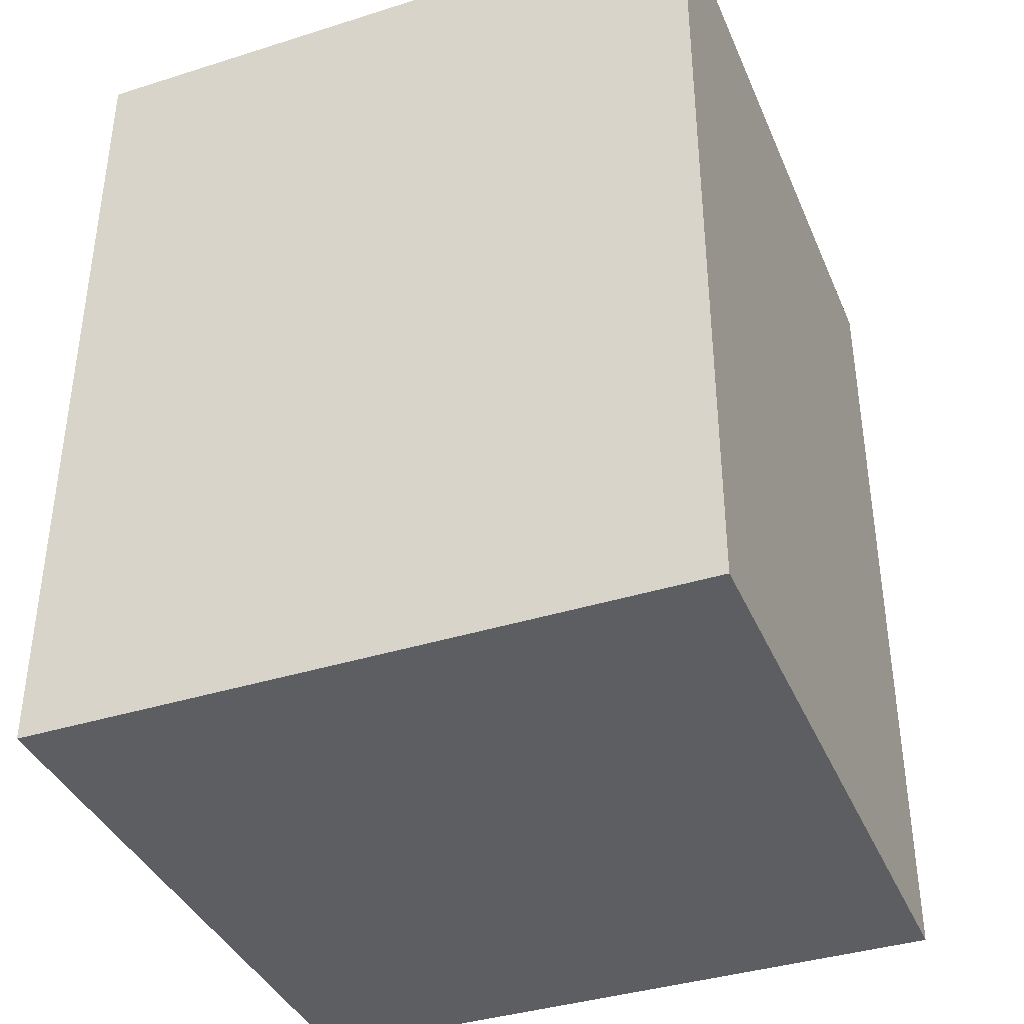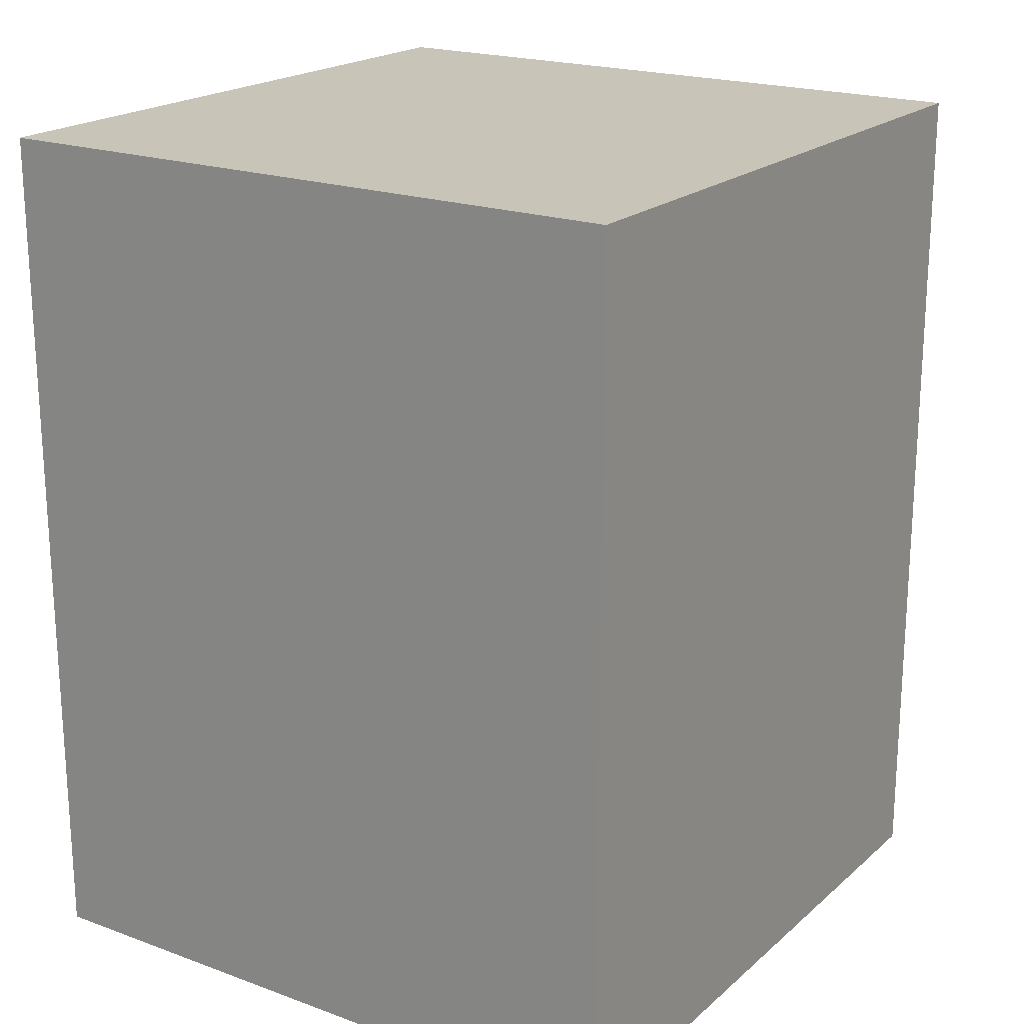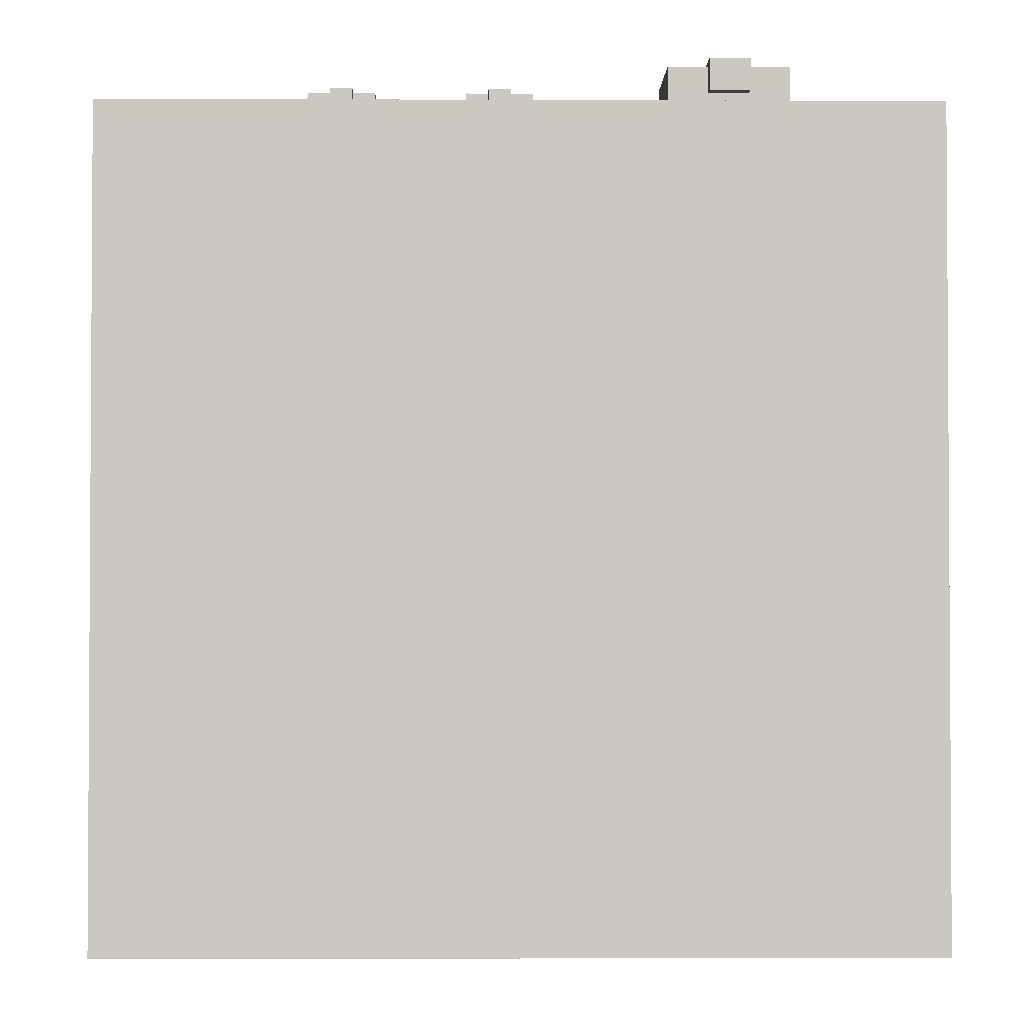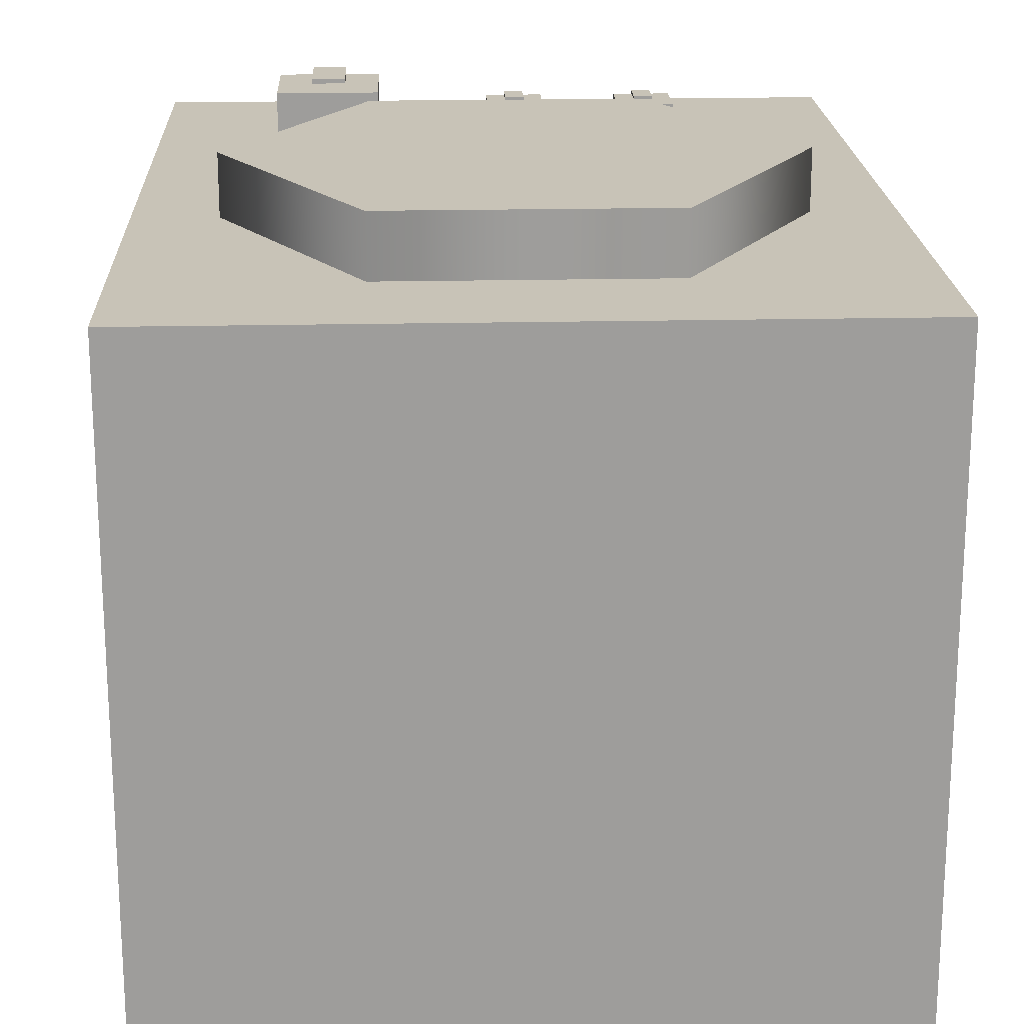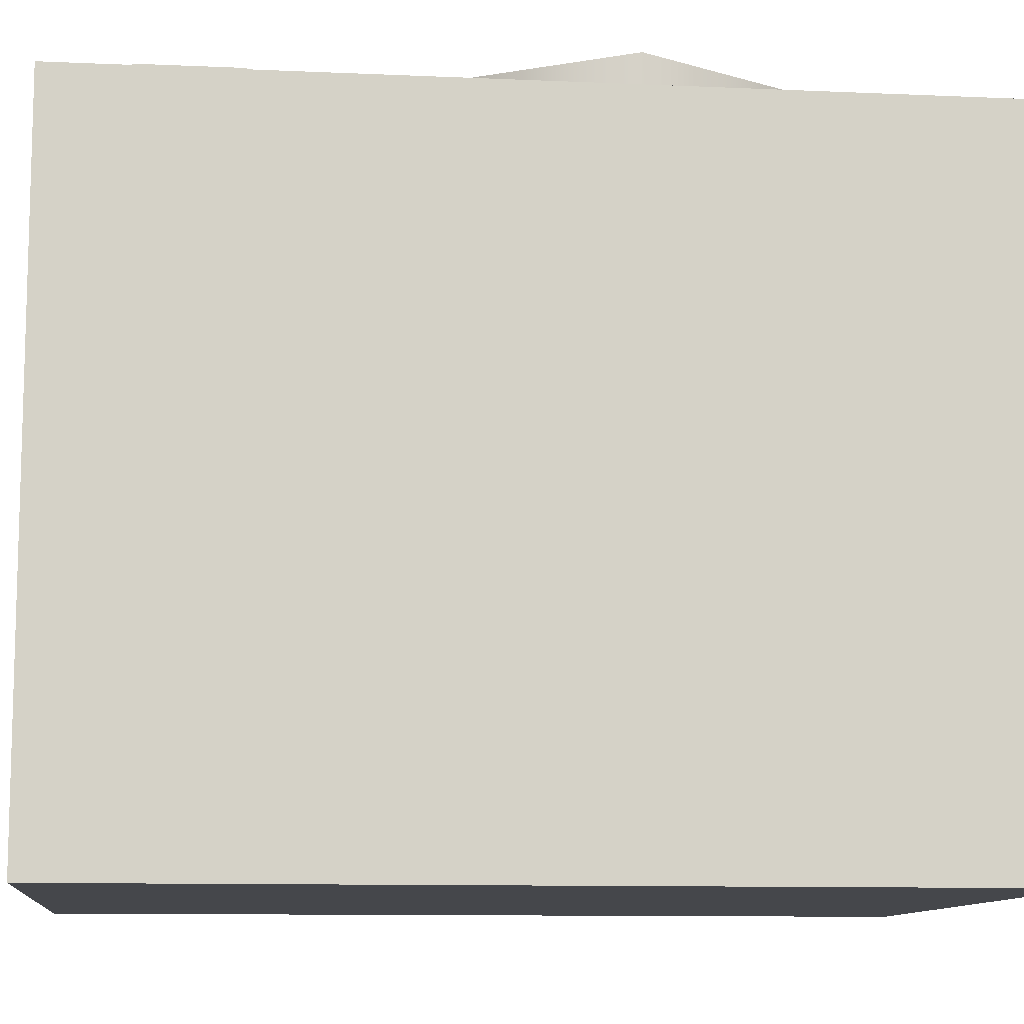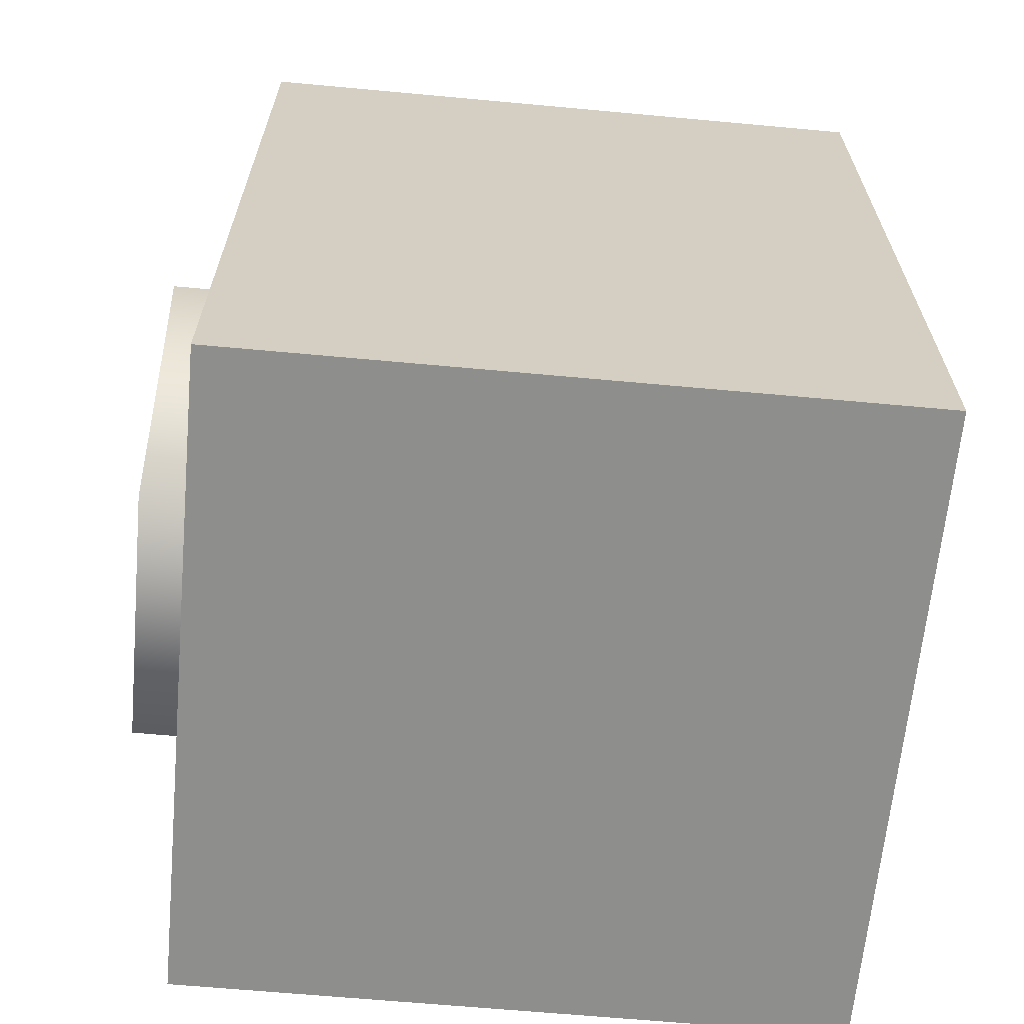
<metadata>
{"format":"obj","ext":"obj","renderer":"f3d","projection":"perspective","resolution":1024,"background":"white","views":[{"elev":-38.6,"azim":-158.4,"up":"+Y"},{"elev":20.2,"azim":-146.4,"up":"+Y"},{"elev":-2.3,"azim":179.1,"up":"+Z"},{"elev":19.7,"azim":-2.4,"up":"+Z"},{"elev":-10.5,"azim":-96.4,"up":"+Z"},{"elev":-64.8,"azim":84.7,"up":"+Y"}]}
</metadata>
<code>
v -0.5825 0 -0.6323
v -0.5825 1.504 -0.6323
v -0.5825 1.504 0.5327
v -0.5825 0 0.5327
v -0.5825 1.504 -0.6323
v 0.5825 1.504 -0.6323
v 0.5825 1.504 0.5327
v -0.5825 1.504 0.5327
v 0.5825 1.504 -0.6323
v 0.5825 0 -0.6323
v 0.5825 0 0.5327
v 0.5825 1.504 0.5327
v 0.5825 0 -0.6323
v -0.5825 0 -0.6323
v -0.5825 0 0.5327
v 0.5825 0 0.5327
v -0.125 1.379 0.5327
v -0.125 1.425 0.5327
v 0.125 1.425 0.5327
v 0.125 1.379 0.5327
v 0.5825 0 -0.6323
v 0.5825 1.504 -0.6323
v -0.5825 1.504 -0.6323
v -0.5825 0 -0.6323
v -0.5825 0 0.5327
v -0.4933 1.131 0.5327
v 0.4933 1.131 0.5327
v 0.5825 0 0.5327
v 0.4933 1.447 0.5327
v 0.5825 1.504 0.5327
v -0.4933 1.447 0.5327
v -0.5825 1.504 0.5327
v -0.4933 1.131 0.5327
v -0.125 1.379 0.5327
v 0.125 1.379 0.5327
v 0.4933 1.131 0.5327
v 0.125 1.425 0.5327
v 0.4933 1.447 0.5327
v -0.125 1.425 0.5327
v -0.4933 1.447 0.5327
v -0.2105 1.373 0.5327
v -0.2105 1.373 0.6061
v -0.2682 1.373 0.6061
v -0.2682 1.373 0.5692
v -0.3258 1.373 0.5692
v -0.3835 1.373 0.5327
v -0.3835 1.373 0.6061
v -0.3258 1.373 0.6061
v -0.3835 1.2 0.6061
v -0.2105 1.2 0.6061
v -0.2105 1.2 0.5327
v -0.3835 1.2 0.5327
v -0.3258 1.286 0.6061
v -0.2682 1.286 0.6061
v -0.2105 1.2 0.6061
v -0.3835 1.2 0.6061
v -0.3258 1.373 0.6061
v -0.3835 1.373 0.6061
v -0.2682 1.373 0.6061
v -0.2105 1.373 0.6061
v -0.3258 1.396 0.5692
v -0.2682 1.396 0.5692
v -0.2682 1.396 0.6144
v -0.3258 1.396 0.6144
v -0.3258 1.396 0.6144
v -0.2682 1.396 0.6144
v -0.2682 1.286 0.6144
v -0.3258 1.286 0.6144
v -0.3835 1.2 0.6061
v -0.3835 1.2 0.5327
v -0.3835 1.373 0.5327
v -0.3835 1.373 0.6061
v -0.3835 1.2 0.5327
v -0.2105 1.2 0.5327
v -0.2105 1.373 0.5327
v -0.3835 1.373 0.5327
v -0.2105 1.373 0.5327
v -0.2105 1.2 0.5327
v -0.2105 1.2 0.6061
v -0.2105 1.373 0.6061
v -0.3258 1.373 0.5692
v -0.3258 1.396 0.5692
v -0.3258 1.396 0.6144
v -0.3258 1.373 0.6061
v -0.3258 1.286 0.6144
v -0.3258 1.286 0.6061
v -0.2682 1.373 0.6061
v -0.2682 1.396 0.6144
v -0.2682 1.396 0.5692
v -0.2682 1.373 0.5692
v -0.2682 1.286 0.6061
v -0.2682 1.286 0.6144
v -0.2682 1.373 0.5692
v -0.2682 1.396 0.5692
v -0.3258 1.396 0.5692
v -0.3258 1.373 0.5692
v -0.3258 1.286 0.6061
v -0.3258 1.286 0.6144
v -0.2682 1.286 0.6144
v -0.2682 1.286 0.6061
v 0.224 0.9909 0.5327
v 0.224 0.9909 0.6323
v -0.224 0.9909 0.6323
v -0.224 0.9909 0.5327
v -0.224 0.9909 0.5327
v -0.224 0.9909 0.6323
v -0.448 0.6029 0.6323
v -0.448 0.6029 0.5327
v -0.448 0.6029 0.5327
v -0.448 0.6029 0.6323
v -0.224 0.2149 0.6323
v -0.224 0.2149 0.5327
v -0.224 0.2149 0.5327
v -0.224 0.2149 0.6323
v 0.224 0.2149 0.6323
v 0.224 0.2149 0.5327
v 0.224 0.2149 0.5327
v 0.224 0.2149 0.6323
v 0.448 0.6029 0.6323
v 0.448 0.6029 0.5327
v 0.448 0.6029 0.5327
v 0.448 0.6029 0.6323
v 0.224 0.9909 0.6323
v 0.224 0.9909 0.5327
v 0.1839 0.9213 0.6323
v 2.165e-06 0.6029 0.6323
v -0.1839 0.9213 0.6323
v -0.3678 0.6029 0.6323
v -0.1839 0.2844 0.6323
v 0.1839 0.2844 0.6323
v 0.2979 0.7122 0.6323
v 0.2979 0.602 0.6323
v 0.2979 0.4968 0.6323
v 0.224 0.9909 0.6323
v 0.1839 0.9213 0.6323
v -0.1839 0.9213 0.6323
v -0.224 0.9909 0.6323
v -0.3678 0.6029 0.6323
v -0.448 0.6029 0.6323
v -0.1839 0.2844 0.6323
v -0.224 0.2149 0.6323
v 0.1839 0.2844 0.6323
v 0.224 0.2149 0.6323
v 0.448 0.6029 0.6323
v 0.2979 0.7122 0.6323
v 0.2979 0.602 0.6323
v 0.2979 0.4968 0.6323
v 0.07486 1.34 0.5327
v 0.07486 1.34 0.5735
v 0.04277 1.34 0.5735
v 0.04277 1.34 0.553
v 0.01068 1.34 0.553
v -0.02141 1.34 0.5327
v -0.02141 1.34 0.5735
v 0.01068 1.34 0.5735
v -0.02141 1.243 0.5735
v 0.07486 1.243 0.5735
v 0.07486 1.243 0.5327
v -0.02141 1.243 0.5327
v 0.01068 1.291 0.5735
v 0.04277 1.291 0.5735
v 0.07486 1.243 0.5735
v -0.02141 1.243 0.5735
v 0.01068 1.34 0.5735
v -0.02141 1.34 0.5735
v 0.04277 1.34 0.5735
v 0.07486 1.34 0.5735
v 0.01068 1.352 0.553
v 0.04277 1.352 0.553
v 0.04277 1.352 0.5782
v 0.01068 1.352 0.5782
v 0.01068 1.352 0.5782
v 0.04277 1.352 0.5782
v 0.04277 1.291 0.5782
v 0.01068 1.291 0.5782
v -0.02141 1.243 0.5735
v -0.02141 1.243 0.5327
v -0.02141 1.34 0.5327
v -0.02141 1.34 0.5735
v -0.02141 1.243 0.5327
v 0.07486 1.243 0.5327
v 0.07486 1.34 0.5327
v -0.02141 1.34 0.5327
v 0.07486 1.34 0.5327
v 0.07486 1.243 0.5327
v 0.07486 1.243 0.5735
v 0.07486 1.34 0.5735
v 0.01068 1.34 0.553
v 0.01068 1.352 0.553
v 0.01068 1.352 0.5782
v 0.01068 1.34 0.5735
v 0.01068 1.291 0.5782
v 0.01068 1.291 0.5735
v 0.04277 1.34 0.5735
v 0.04277 1.352 0.5782
v 0.04277 1.352 0.553
v 0.04277 1.34 0.553
v 0.04277 1.291 0.5735
v 0.04277 1.291 0.5782
v 0.04277 1.34 0.553
v 0.04277 1.352 0.553
v 0.01068 1.352 0.553
v 0.01068 1.34 0.553
v 0.01068 1.291 0.5735
v 0.01068 1.291 0.5782
v 0.04277 1.291 0.5782
v 0.04277 1.291 0.5735
v 0.3006 1.34 0.5327
v 0.3006 1.34 0.5735
v 0.2685 1.34 0.5735
v 0.2685 1.34 0.553
v 0.2364 1.34 0.553
v 0.2043 1.34 0.5327
v 0.2043 1.34 0.5735
v 0.2364 1.34 0.5735
v 0.2043 1.243 0.5735
v 0.3006 1.243 0.5735
v 0.3006 1.243 0.5327
v 0.2043 1.243 0.5327
v 0.2364 1.291 0.5735
v 0.2685 1.291 0.5735
v 0.3006 1.243 0.5735
v 0.2043 1.243 0.5735
v 0.2364 1.34 0.5735
v 0.2043 1.34 0.5735
v 0.2685 1.34 0.5735
v 0.3006 1.34 0.5735
v 0.2364 1.352 0.553
v 0.2685 1.352 0.553
v 0.2685 1.352 0.5782
v 0.2364 1.352 0.5782
v 0.2364 1.352 0.5782
v 0.2685 1.352 0.5782
v 0.2685 1.291 0.5782
v 0.2364 1.291 0.5782
v 0.2043 1.243 0.5735
v 0.2043 1.243 0.5327
v 0.2043 1.34 0.5327
v 0.2043 1.34 0.5735
v 0.2043 1.243 0.5327
v 0.3006 1.243 0.5327
v 0.3006 1.34 0.5327
v 0.2043 1.34 0.5327
v 0.3006 1.34 0.5327
v 0.3006 1.243 0.5327
v 0.3006 1.243 0.5735
v 0.3006 1.34 0.5735
v 0.2364 1.34 0.553
v 0.2364 1.352 0.553
v 0.2364 1.352 0.5782
v 0.2364 1.34 0.5735
v 0.2364 1.291 0.5782
v 0.2364 1.291 0.5735
v 0.2685 1.34 0.5735
v 0.2685 1.352 0.5782
v 0.2685 1.352 0.553
v 0.2685 1.34 0.553
v 0.2685 1.291 0.5735
v 0.2685 1.291 0.5782
v 0.2685 1.34 0.553
v 0.2685 1.352 0.553
v 0.2364 1.352 0.553
v 0.2364 1.34 0.553
v 0.2364 1.291 0.5735
v 0.2364 1.291 0.5782
v 0.2685 1.291 0.5782
v 0.2685 1.291 0.5735
g Prop_Dryer_595_14
f 1 3 2
f 1 4 3
f 5 7 6
f 5 8 7
f 9 11 10
f 9 12 11
f 13 15 14
f 13 16 15
f 17 19 18
f 17 20 19
f 21 23 22
f 21 24 23
f 25 27 26
f 25 28 27
f 28 29 27
f 28 30 29
f 30 31 29
f 30 32 31
f 32 26 31
f 32 25 26
f 33 35 34
f 33 36 35
f 36 37 35
f 36 38 37
f 38 39 37
f 38 40 39
f 40 34 39
f 40 33 34
f 41 43 42
f 41 44 43
f 41 45 44
f 41 46 45
f 45 46 47
f 45 47 48
f 49 51 50
f 49 52 51
f 53 55 54
f 53 56 55
f 56 53 57
f 56 57 58
f 59 54 55
f 59 55 60
f 61 63 62
f 61 64 63
f 65 67 66
f 65 68 67
f 69 71 70
f 69 72 71
f 73 75 74
f 73 76 75
f 77 79 78
f 77 80 79
f 81 83 82
f 81 84 83
f 84 85 83
f 84 86 85
f 87 89 88
f 87 90 89
f 91 87 88
f 91 88 92
f 93 95 94
f 93 96 95
f 97 99 98
f 97 100 99
f 101 103 102
f 101 104 103
f 105 107 106
f 105 108 107
f 109 111 110
f 109 112 111
f 113 115 114
f 113 116 115
f 117 119 118
f 117 120 119
f 121 123 122
f 121 124 123
f 125 127 126
f 127 128 126
f 128 129 126
f 129 130 126
f 126 131 125
f 132 131 126
f 126 133 132
f 130 133 126
f 134 136 135
f 134 137 136
f 137 138 136
f 137 139 138
f 139 140 138
f 139 141 140
f 141 142 140
f 141 143 142
f 144 134 135
f 144 135 145
f 144 145 146
f 147 144 146
f 143 147 142
f 143 144 147
f 148 150 149
f 148 151 150
f 148 152 151
f 148 153 152
f 152 153 154
f 152 154 155
f 156 158 157
f 156 159 158
f 160 162 161
f 160 163 162
f 163 160 164
f 163 164 165
f 166 161 162
f 166 162 167
f 168 170 169
f 168 171 170
f 172 174 173
f 172 175 174
f 176 178 177
f 176 179 178
f 180 182 181
f 180 183 182
f 184 186 185
f 184 187 186
f 188 190 189
f 188 191 190
f 191 192 190
f 191 193 192
f 194 196 195
f 194 197 196
f 198 194 195
f 198 195 199
f 200 202 201
f 200 203 202
f 204 206 205
f 204 207 206
f 208 210 209
f 208 211 210
f 208 212 211
f 208 213 212
f 212 213 214
f 212 214 215
f 216 218 217
f 216 219 218
f 220 222 221
f 220 223 222
f 223 220 224
f 223 224 225
f 226 221 222
f 226 222 227
f 228 230 229
f 228 231 230
f 232 234 233
f 232 235 234
f 236 238 237
f 236 239 238
f 240 242 241
f 240 243 242
f 244 246 245
f 244 247 246
f 248 250 249
f 248 251 250
f 251 252 250
f 251 253 252
f 254 256 255
f 254 257 256
f 258 254 255
f 258 255 259
f 260 262 261
f 260 263 262
f 264 266 265
f 264 267 266

</code>
